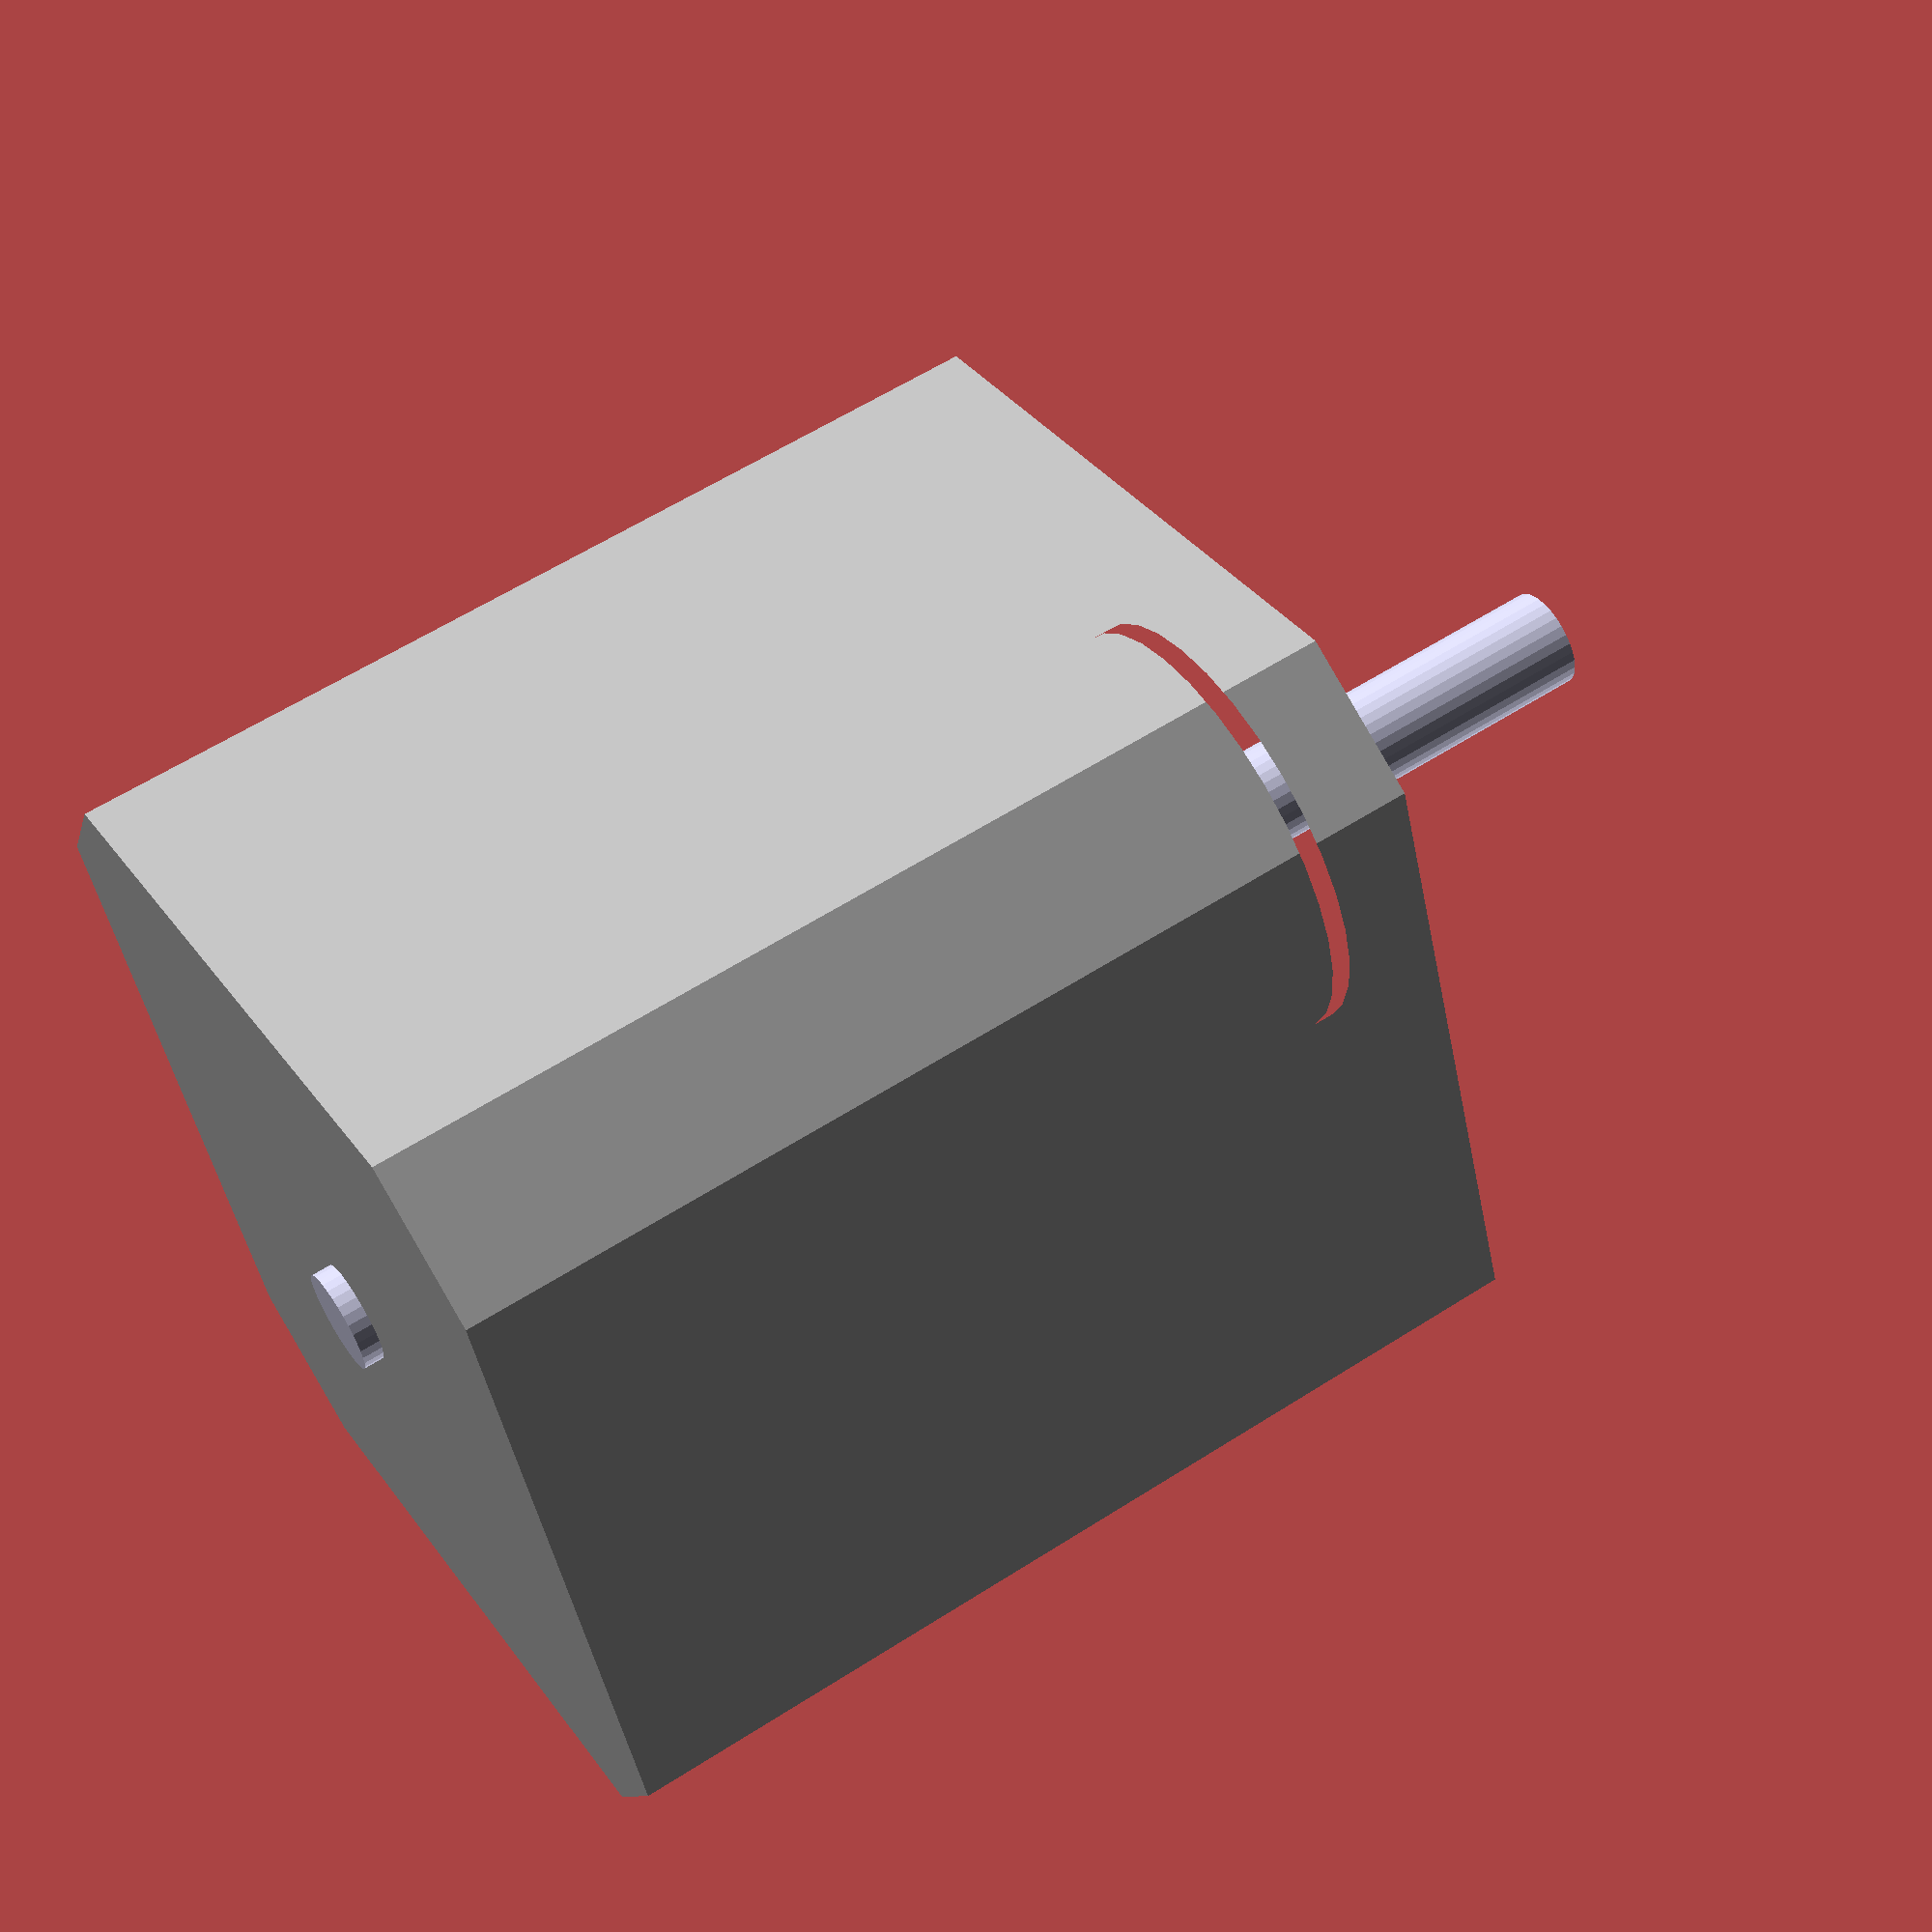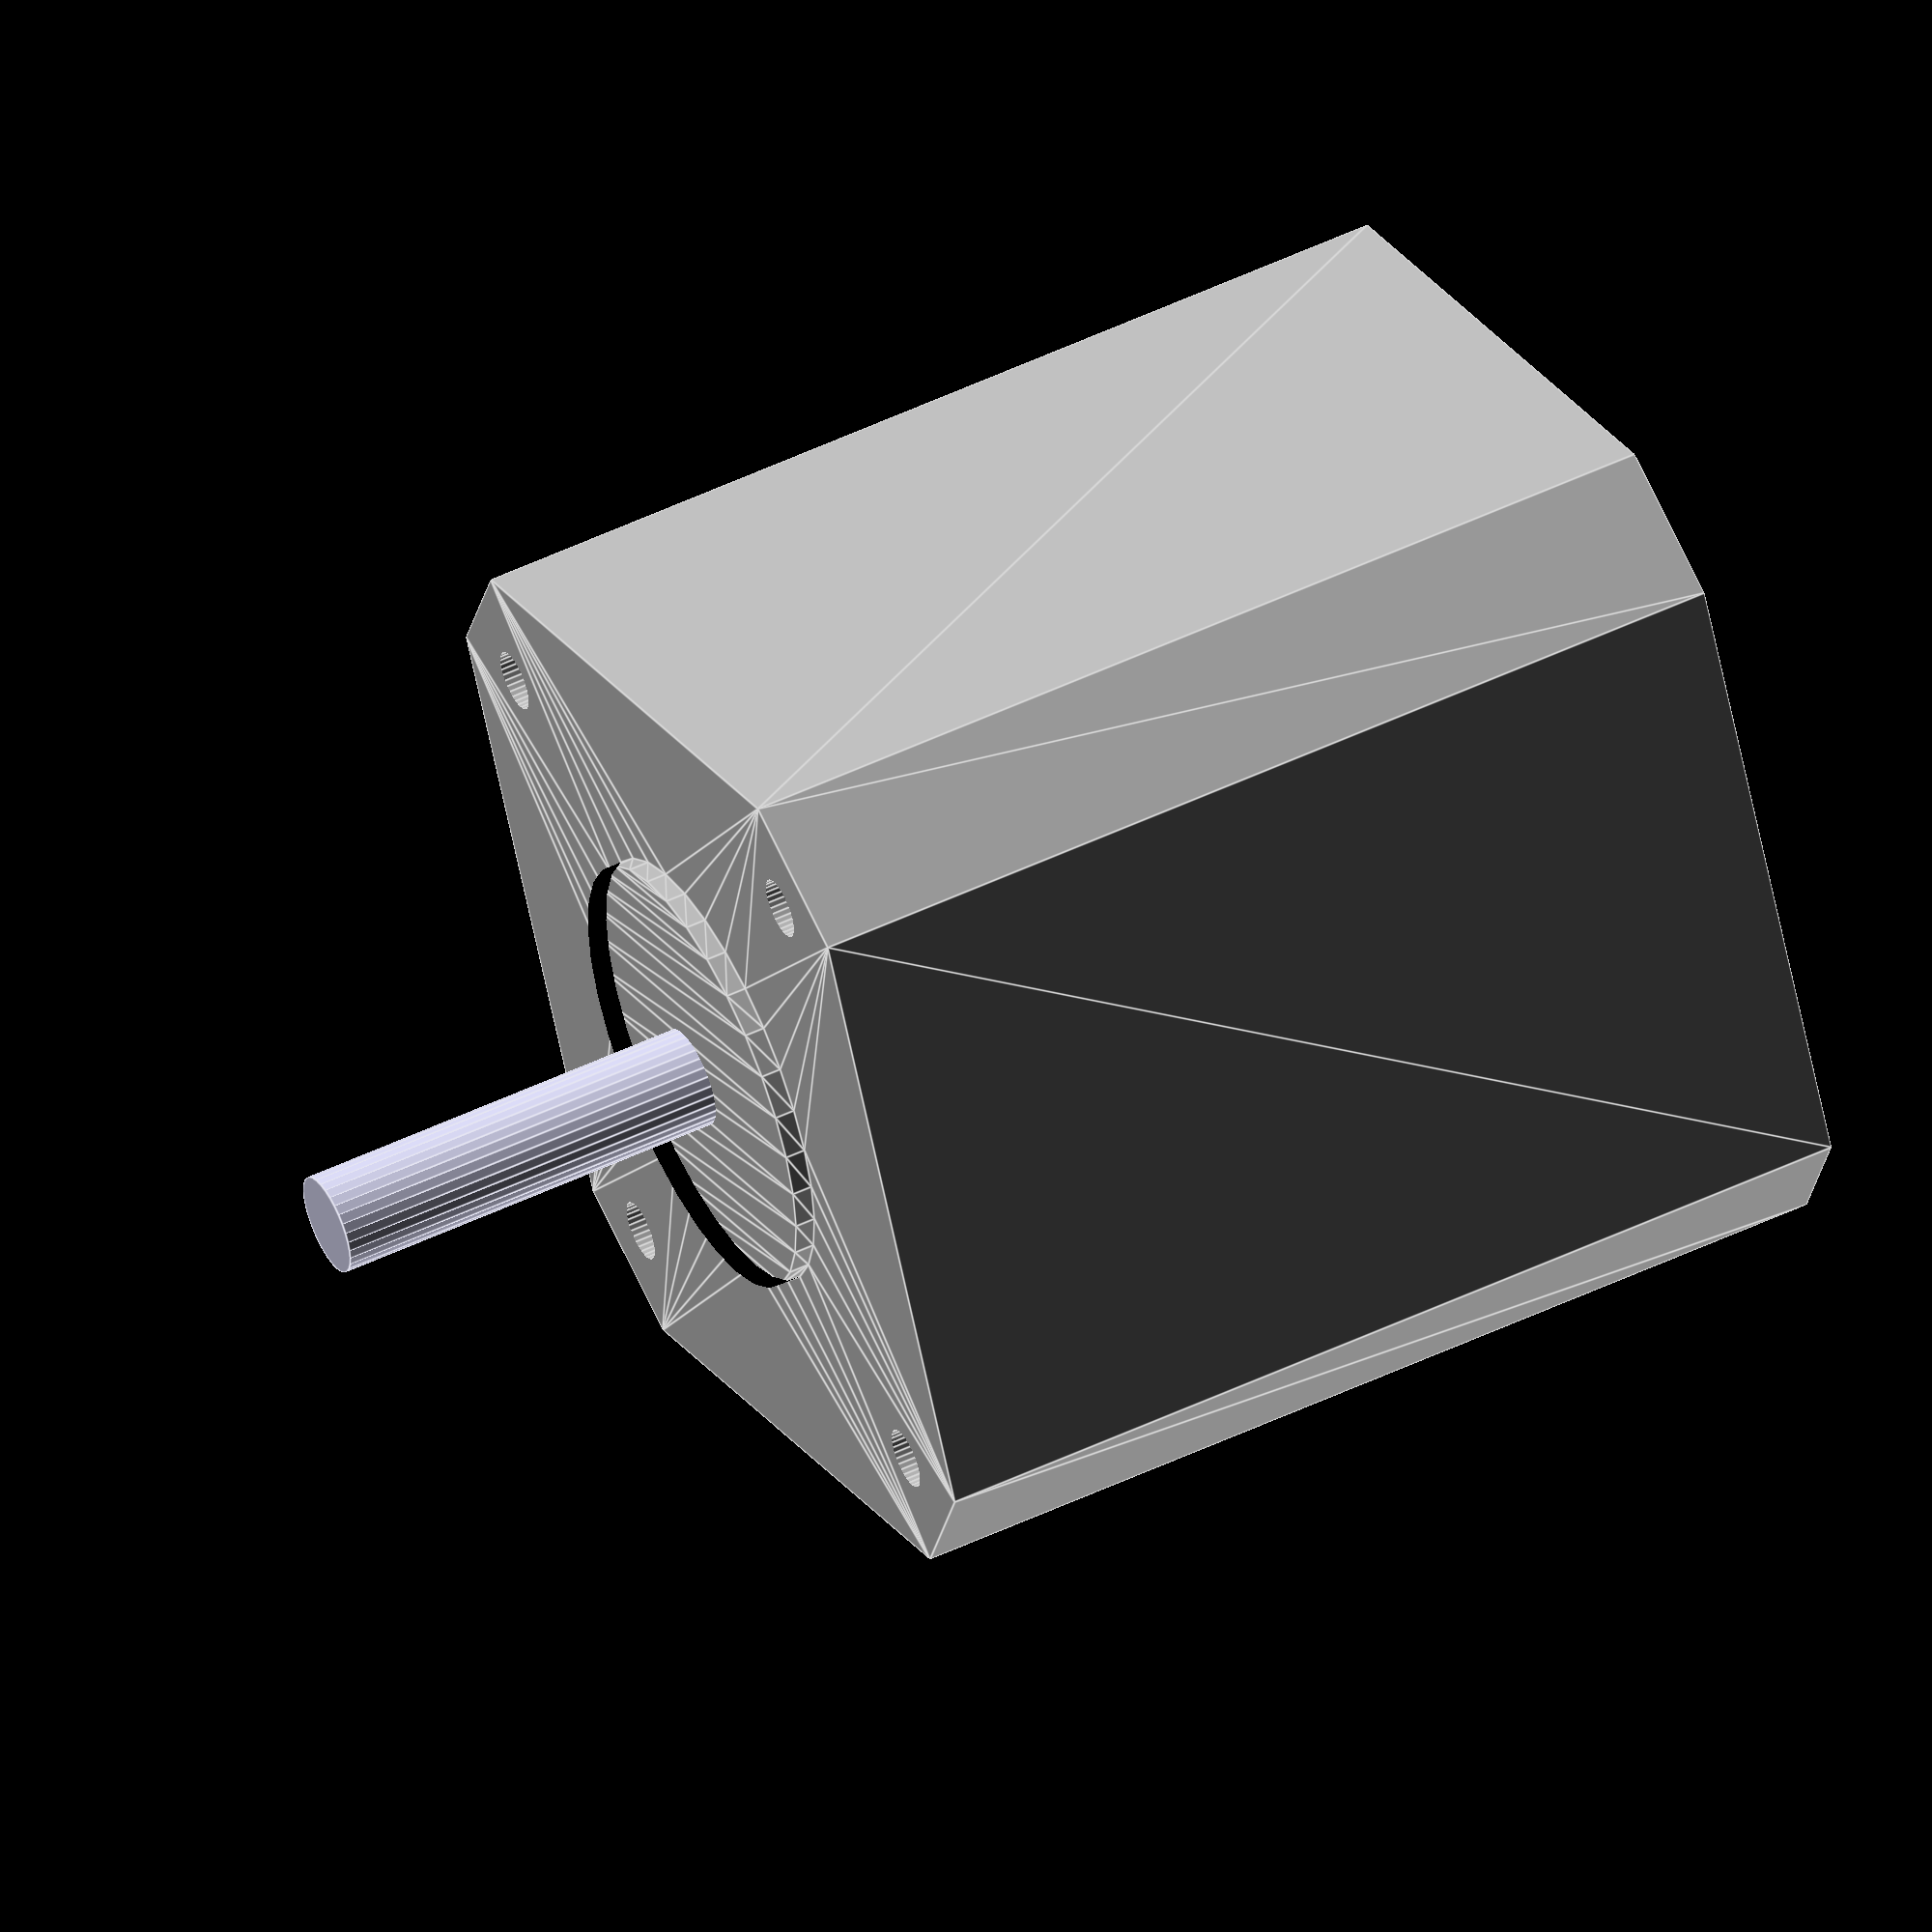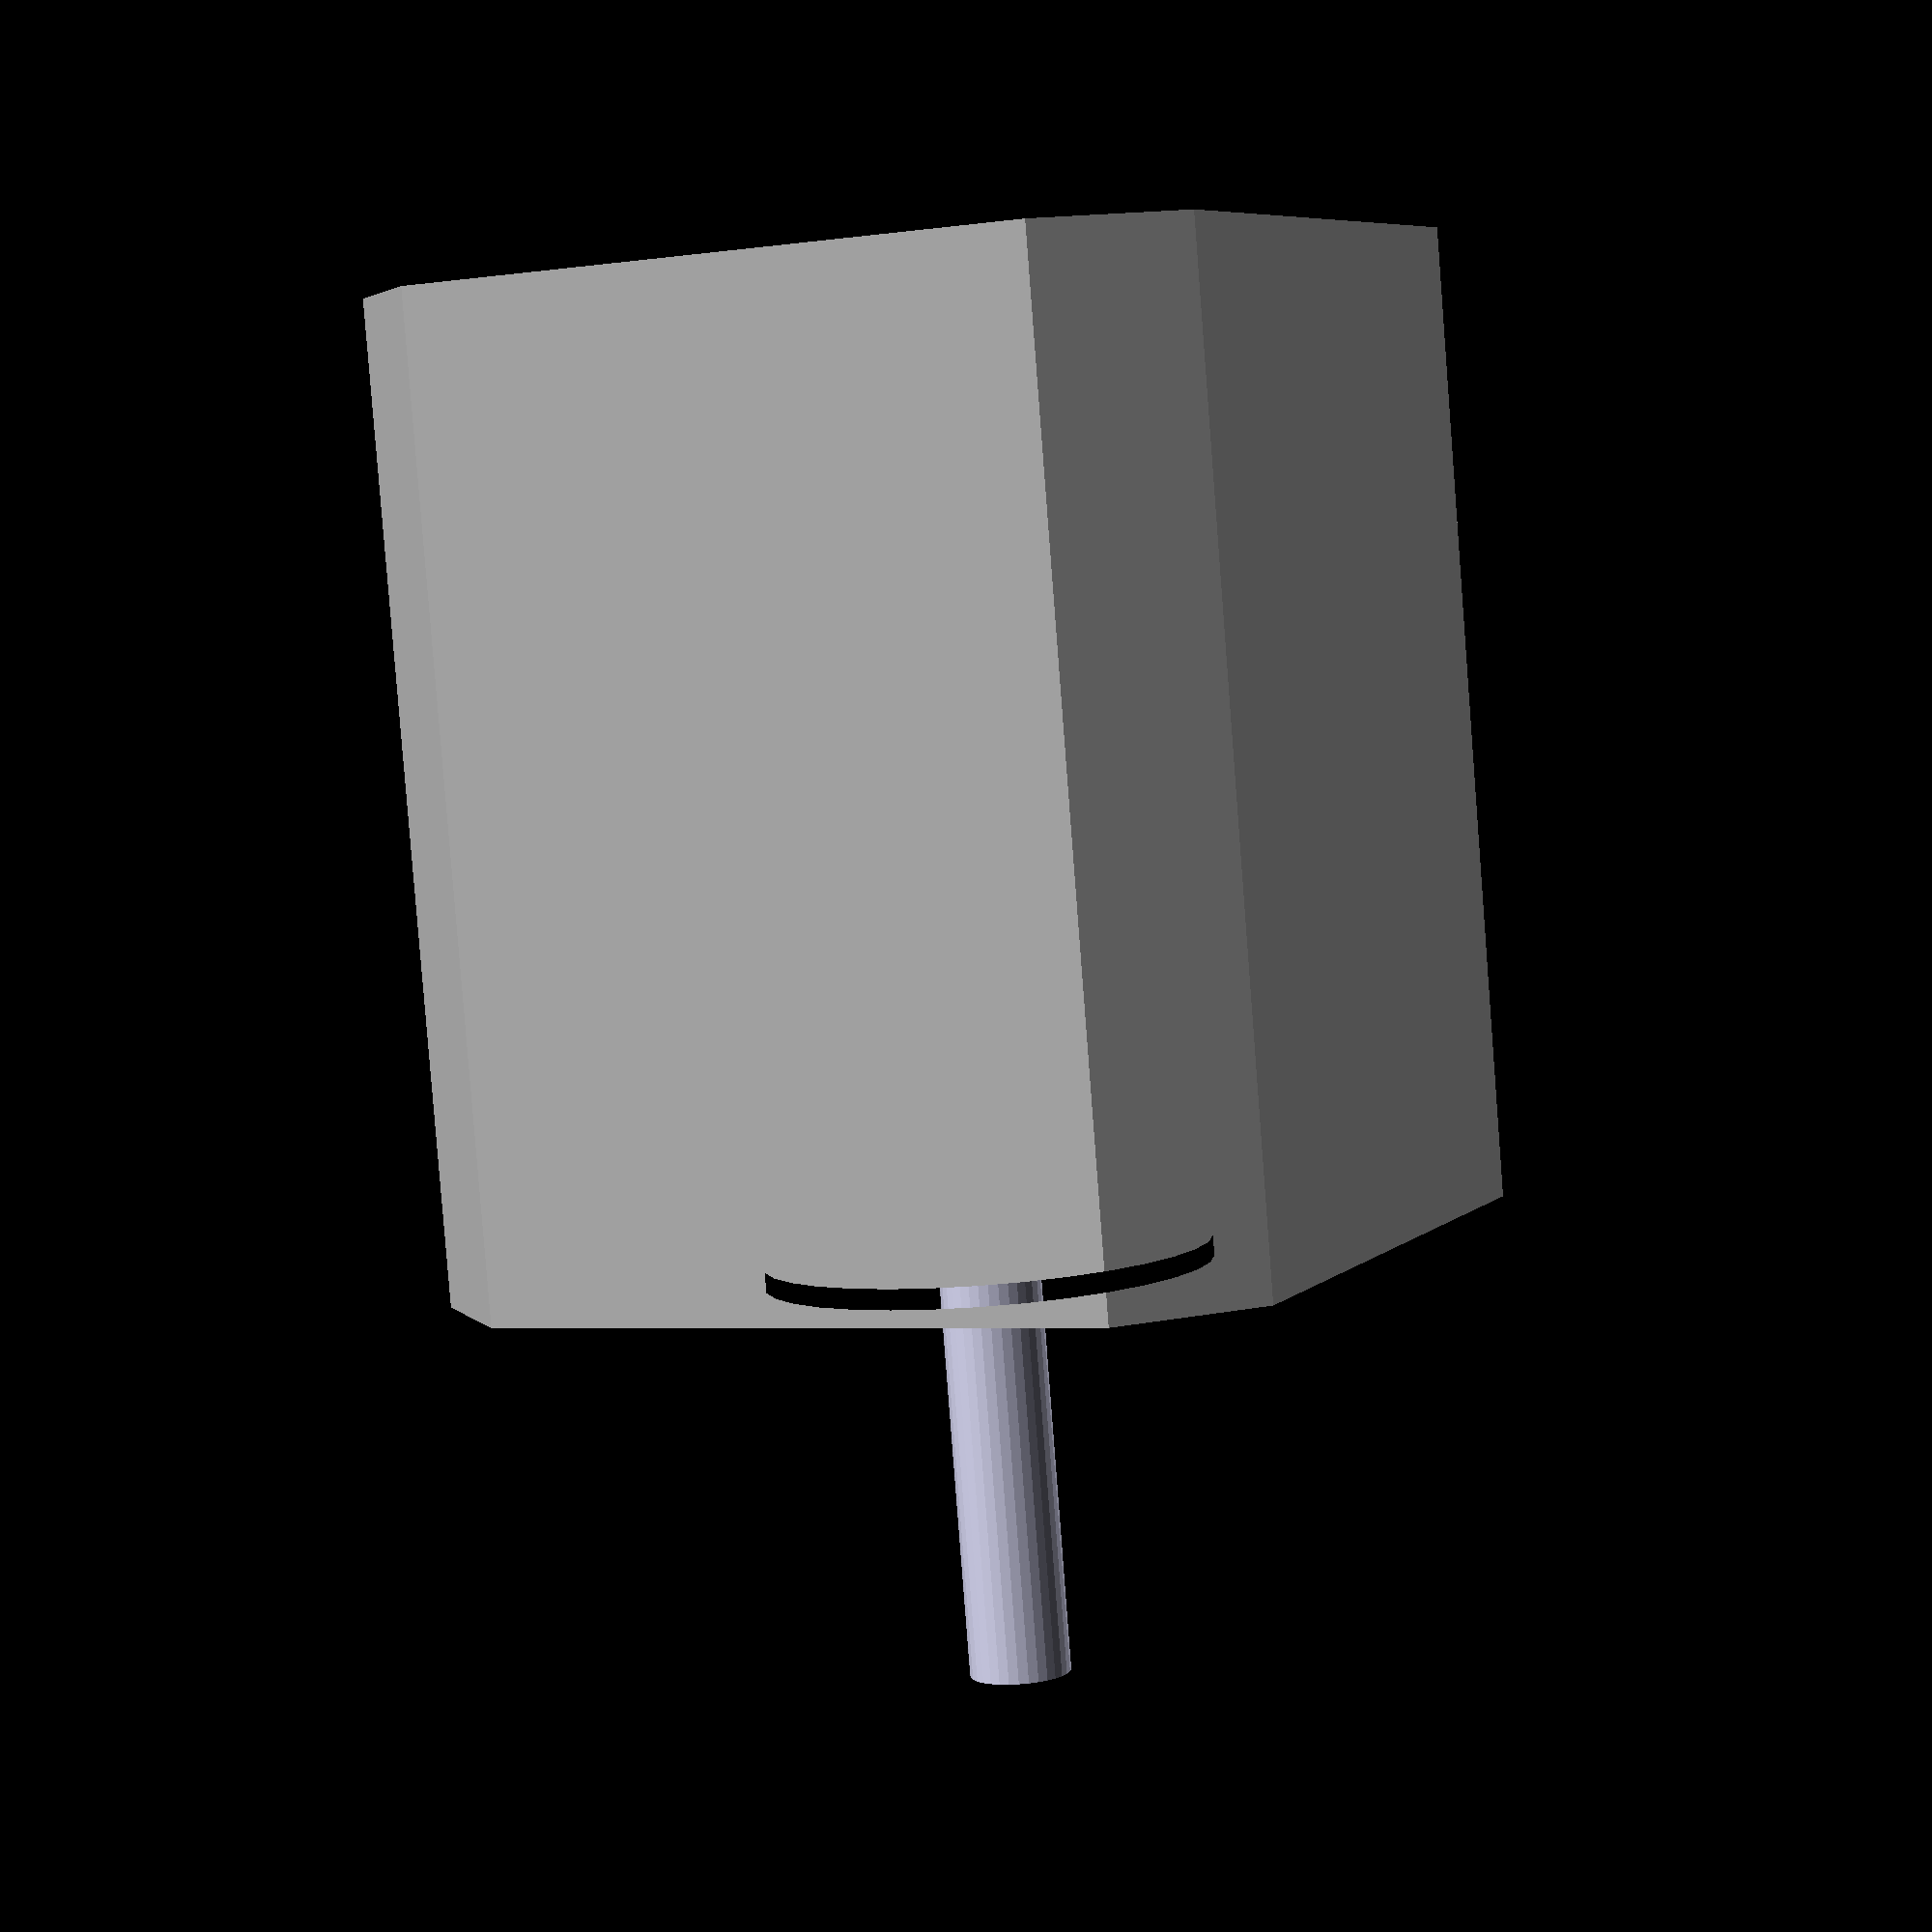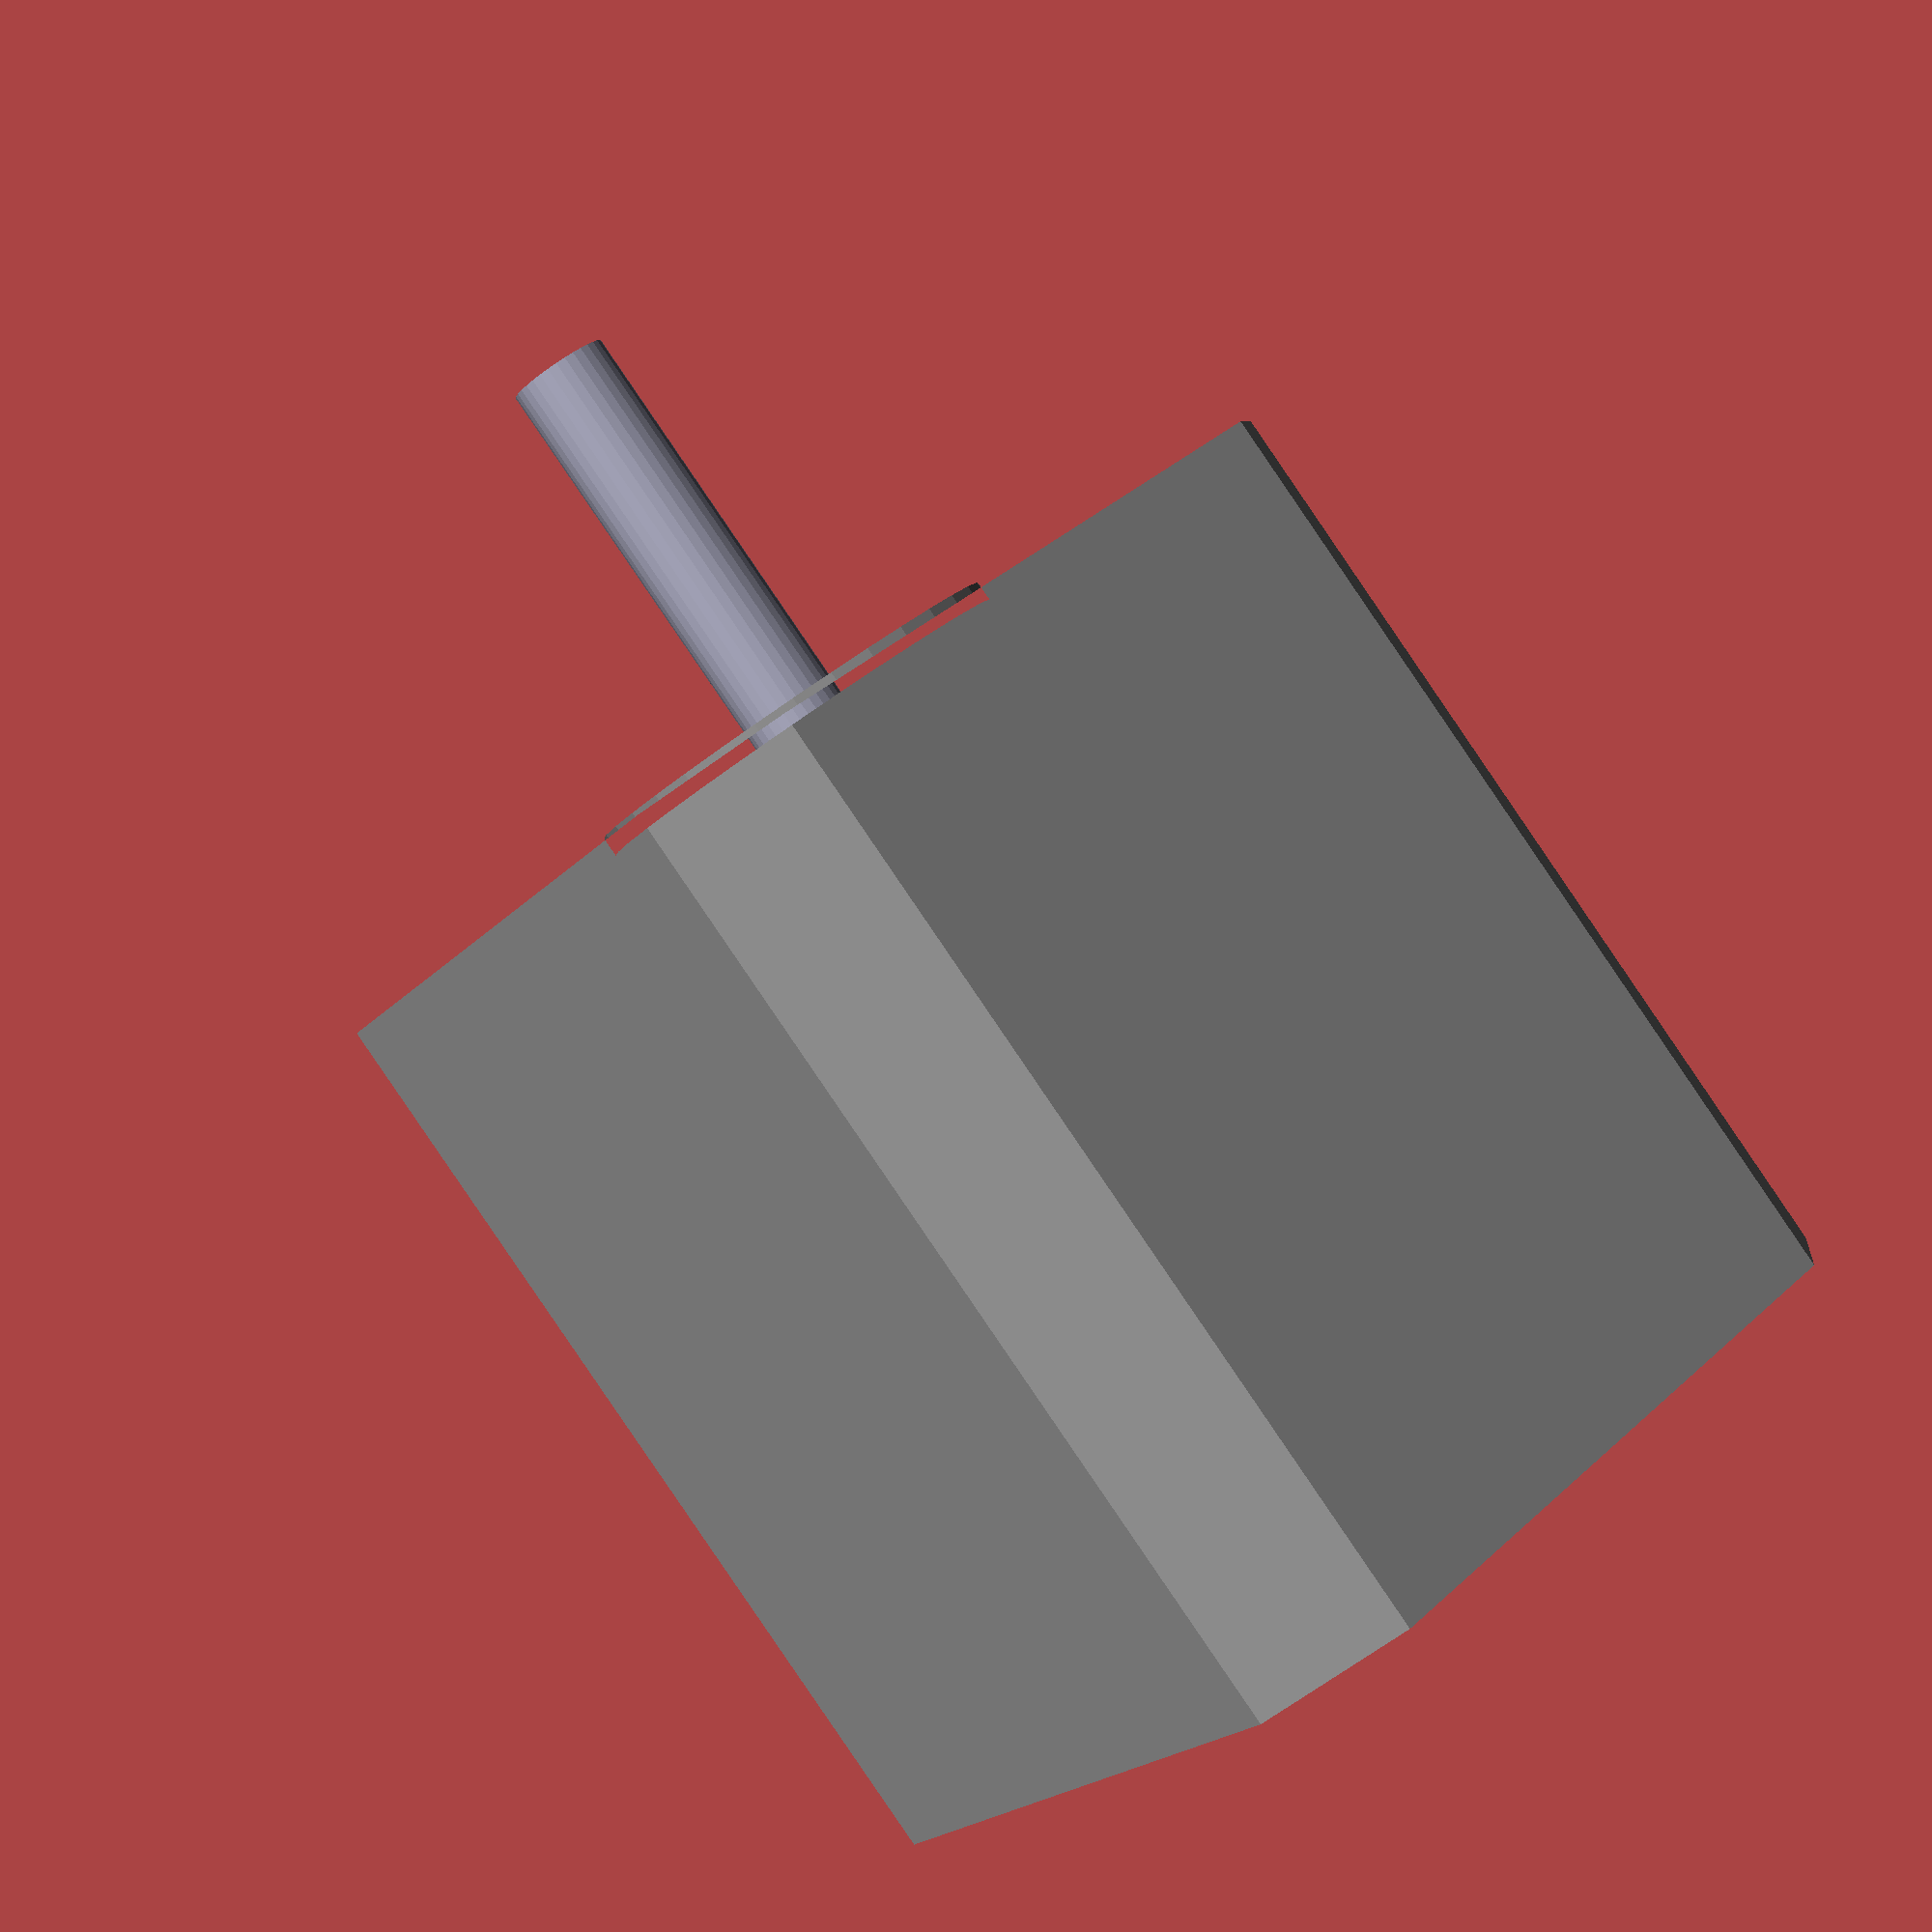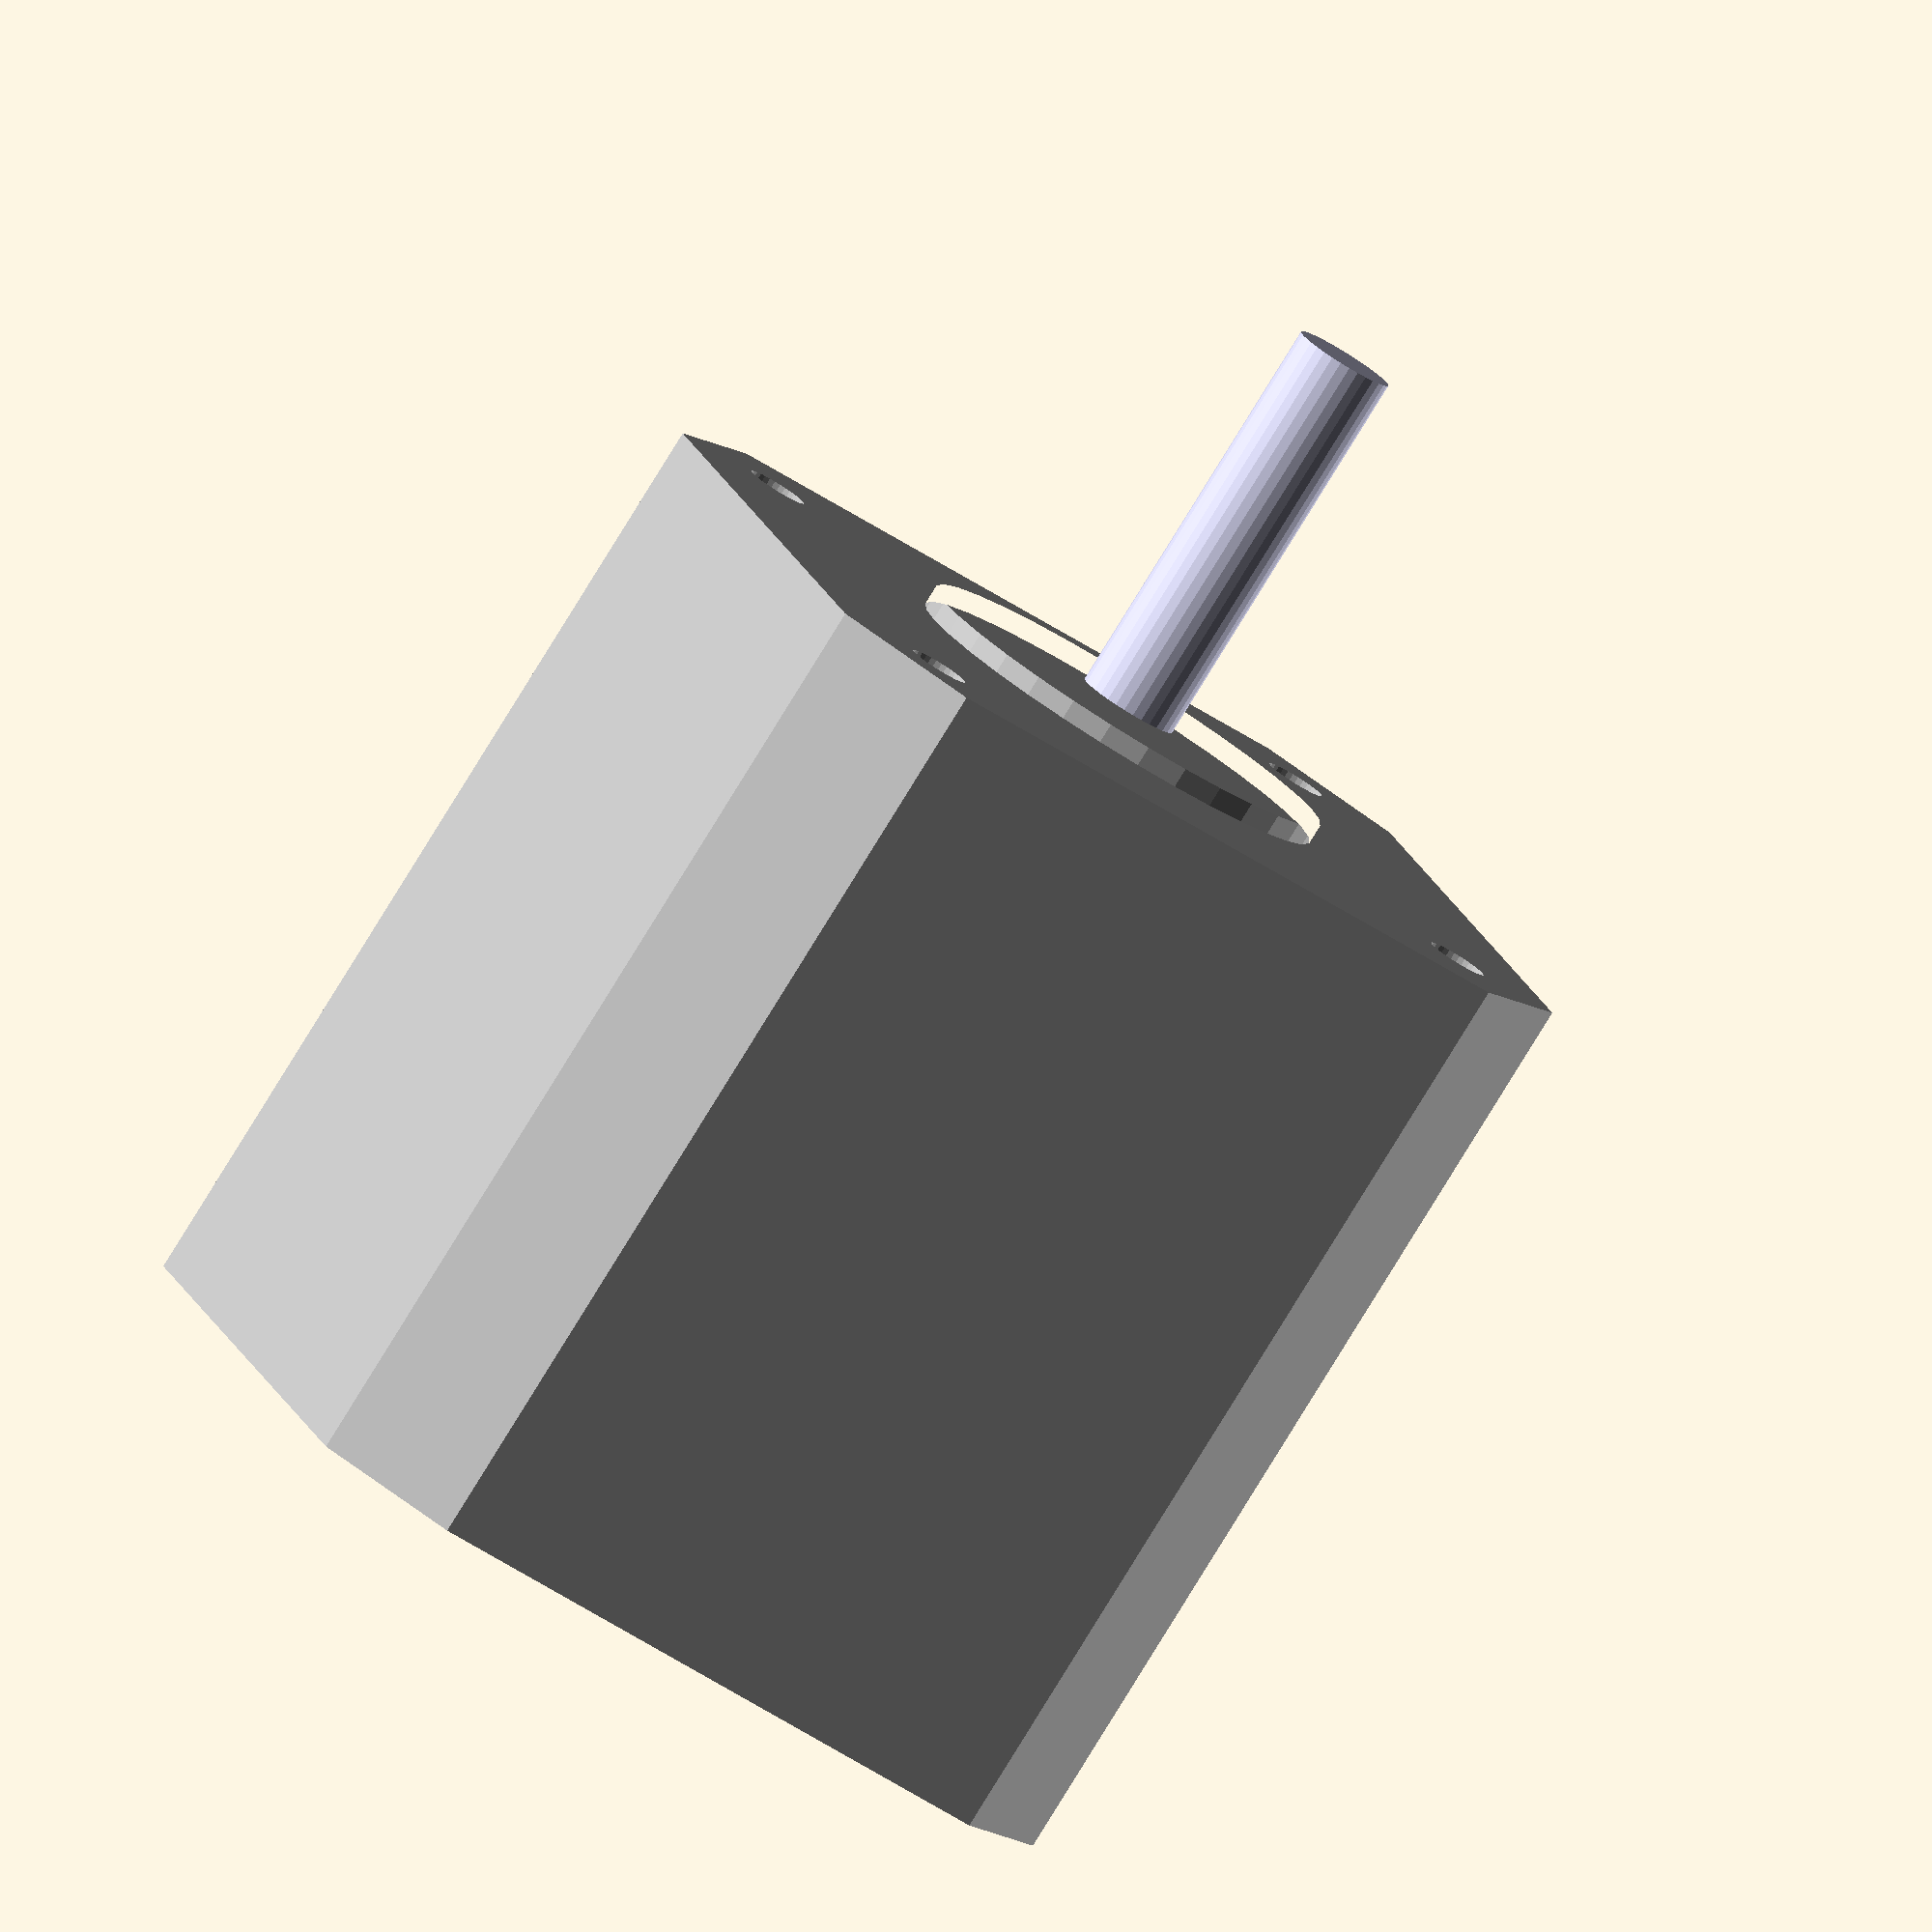
<openscad>
/*
NEMA 17
*/

$fa = 2;   // Minimum angle for circle segments.
$fs = 0.5; // Minimum size for circle segments.
$fn = 32;
aluminum = [0.9, 0.9, 0.9];
steel = [0.8, 0.8, 0.9];

motor_screw = 15.5;
motor_diagonal = sqrt(2 * motor_screw * motor_screw);

module nema17(length) 
{
  color([0.7, 0.7, 0.7])
difference() 
{
    {
            render() 
            {
            translate([0, -length/2-17, 0])
            intersection() 
            {
                cube([42.3, length, 42.3], center=true);
                rotate([0, 45, 0]) cube([52, length, 52], center=true);
            }
            translate([0, -17, 0]) rotate([90, 0, 0])
            cylinder(r=11, h=2, center=true);
            }

    }
          for(i=[1:4])
      {
          rotate([0, 90*i, 0])
          translate([31/2, -18.5, 31/2]) rotate([90, 0, 0])
          cylinder(d=3, h=4.5, center=true);
      }
}
        color(steel)
        translate([0, -length/2-7, 0]) rotate([90, 0, 0])
        cylinder(r=2.5, h=length+22, center=true);
}



nema17(48);

</openscad>
<views>
elev=145.1 azim=256.6 roll=210.7 proj=p view=solid
elev=241.6 azim=295.1 roll=348.6 proj=o view=edges
elev=184.3 azim=10.3 roll=64.5 proj=p view=wireframe
elev=21.2 azim=40.4 roll=150.5 proj=p view=solid
elev=51.8 azim=64.3 roll=54.3 proj=o view=wireframe
</views>
